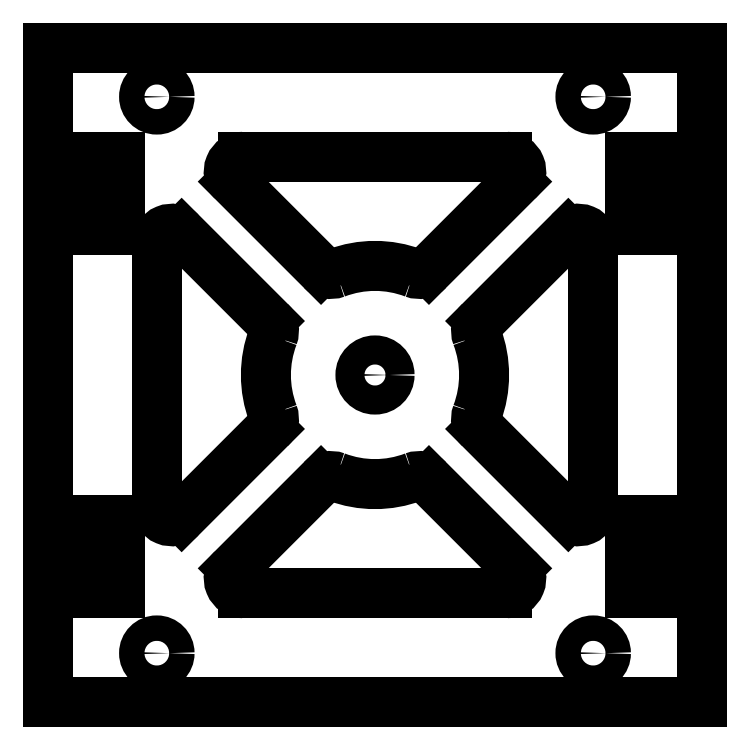
<metadata>
{"format":"dxf","ext":"dxf","renderer":"ezdxf+matplotlib","layout":"modelspace","background":"white","min_lineweight":24,"dpi":150}
</metadata>
<code>
0
SECTION
2
ENTITIES
0
CIRCLE
8
0
10
0
20
0
30
0
40
0.2
0
CIRCLE
8
0
10
-3
20
-3.825
30
0
40
0.175
0
CIRCLE
8
0
10
-3
20
3.825
30
0
40
0.175
0
CIRCLE
8
0
10
3
20
-3.825
30
0
40
0.175
0
CIRCLE
8
0
10
3
20
3.825
30
0
40
0.175
0
LINE
8
0
10
-0.7419
20
-1.449
30
0
11
-1.951
21
-2.659
31
0
0
LINE
8
0
10
-1.81
20
-3
30
0
11
1.81
21
-3
31
0
0
LINE
8
0
10
1.951
20
-2.659
30
0
11
0.7419
21
-1.449
31
0
0
LINE
8
0
10
1.449
20
-0.7419
30
0
11
2.659
21
-1.951
31
0
0
LINE
8
0
10
3
20
-1.81
30
0
11
3
21
1.81
31
0
0
LINE
8
0
10
2.659
20
1.951
30
0
11
1.449
21
0.7419
31
0
0
LINE
8
0
10
-3
20
1.81
30
0
11
-3
21
-1.81
31
0
0
LINE
8
0
10
-2.659
20
-1.951
30
0
11
-1.449
21
-0.7419
31
0
0
LINE
8
0
10
-1.449
20
0.7419
30
0
11
-2.659
21
1.951
31
0
0
LINE
8
0
10
-4.5
20
-4.5
30
0
11
4.5
21
-4.5
31
0
0
LINE
8
0
10
-4.5
20
4.5
30
0
11
-4.5
21
-4.5
31
0
0
LINE
8
0
10
4.5
20
4.5
30
0
11
-4.5
21
4.5
31
0
0
LINE
8
0
10
4.5
20
-4.5
30
0
11
4.5
21
4.5
31
0
0
LINE
8
0
10
0.7419
20
1.449
30
0
11
1.951
21
2.659
31
0
0
LINE
8
0
10
1.81
20
3
30
0
11
-1.81
21
3
31
0
0
LINE
8
0
10
-1.951
20
2.659
30
0
11
-0.7419
21
1.449
31
0
0
LINE
8
0
10
-4
20
3
30
0
11
-4
21
2
31
0
0
LINE
8
0
10
-4
20
2
30
0
11
-3.5
21
2
31
0
0
LINE
8
0
10
-3.5
20
2
30
0
11
-3.5
21
3
31
0
0
LINE
8
0
10
-3.5
20
3
30
0
11
-4
21
3
31
0
0
LINE
8
0
10
4
20
3
30
0
11
3.5
21
3
31
0
0
LINE
8
0
10
3.5
20
3
30
0
11
3.5
21
2
31
0
0
LINE
8
0
10
3.5
20
2
30
0
11
4
21
2
31
0
0
LINE
8
0
10
4
20
2
30
0
11
4
21
3
31
0
0
LINE
8
0
10
-4
20
-3
30
0
11
-3.5
21
-3
31
0
0
LINE
8
0
10
-3.5
20
-3
30
0
11
-3.5
21
-2
31
0
0
LINE
8
0
10
-3.5
20
-2
30
0
11
-4
21
-2
31
0
0
LINE
8
0
10
-4
20
-2
30
0
11
-4
21
-3
31
0
0
LINE
8
0
10
4
20
-3
30
0
11
4
21
-2
31
0
0
LINE
8
0
10
4
20
-2
30
0
11
3.5
21
-2
31
0
0
LINE
8
0
10
3.5
20
-2
30
0
11
3.5
21
-3
31
0
0
LINE
8
0
10
3.5
20
-3
30
0
11
4
21
-3
31
0
0
ARC
8
0
10
-1.81
20
-2.8
30
0
40
0.2
50
135
51
270
0
ARC
8
0
10
1.81
20
-2.8
30
0
40
0.2
50
270
51
45
0
ARC
8
0
10
0.6005
20
-1.59
30
0
40
0.2
50
45
51
110.7
0
ARC
8
0
10
0
20
0
30
0
40
1.5
50
249.3
51
290.7
0
ARC
8
0
10
-0.6005
20
-1.59
30
0
40
0.2
50
69.32
51
135
0
ARC
8
0
10
1.59
20
0.6005
30
0
40
0.2
50
135
51
200.7
0
ARC
8
0
10
0
20
0
30
0
40
1.5
50
339.3
51
20.68
0
ARC
8
0
10
1.59
20
-0.6005
30
0
40
0.2
50
159.3
51
225
0
ARC
8
0
10
2.8
20
-1.81
30
0
40
0.2
50
225
51
0
0
ARC
8
0
10
2.8
20
1.81
30
0
40
0.2
50
0
51
135
0
ARC
8
0
10
-2.8
20
1.81
30
0
40
0.2
50
45
51
180
0
ARC
8
0
10
-2.8
20
-1.81
30
0
40
0.2
50
180
51
315
0
ARC
8
0
10
-1.59
20
-0.6005
30
0
40
0.2
50
315
51
20.68
0
ARC
8
0
10
0
20
0
30
0
40
1.5
50
159.3
51
200.7
0
ARC
8
0
10
-1.59
20
0.6005
30
0
40
0.2
50
339.3
51
45
0
ARC
8
0
10
1.81
20
2.8
30
0
40
0.2
50
315
51
90
0
ARC
8
0
10
-1.81
20
2.8
30
0
40
0.2
50
90
51
225
0
ARC
8
0
10
-0.6005
20
1.59
30
0
40
0.2
50
225
51
290.7
0
ARC
8
0
10
0
20
0
30
0
40
1.5
50
69.32
51
110.7
0
ARC
8
0
10
0.6005
20
1.59
30
0
40
0.2
50
249.3
51
315
0
CIRCLE
8
0
10
0
20
0
30
0
40
0.2
0
CIRCLE
8
0
10
-3
20
-3.825
30
0
40
0.175
0
CIRCLE
8
0
10
-3
20
3.825
30
0
40
0.175
0
CIRCLE
8
0
10
3
20
-3.825
30
0
40
0.175
0
CIRCLE
8
0
10
3
20
3.825
30
0
40
0.175
0
LINE
8
0
10
-0.7419
20
-1.449
30
0
11
-1.951
21
-2.659
31
0
0
LINE
8
0
10
-1.81
20
-3
30
0
11
1.81
21
-3
31
0
0
LINE
8
0
10
1.951
20
-2.659
30
0
11
0.7419
21
-1.449
31
0
0
LINE
8
0
10
1.449
20
-0.7419
30
0
11
2.659
21
-1.951
31
0
0
LINE
8
0
10
3
20
-1.81
30
0
11
3
21
1.81
31
0
0
LINE
8
0
10
2.659
20
1.951
30
0
11
1.449
21
0.7419
31
0
0
LINE
8
0
10
-3
20
1.81
30
0
11
-3
21
-1.81
31
0
0
LINE
8
0
10
-2.659
20
-1.951
30
0
11
-1.449
21
-0.7419
31
0
0
LINE
8
0
10
-1.449
20
0.7419
30
0
11
-2.659
21
1.951
31
0
0
LINE
8
0
10
-4.5
20
-4.5
30
0
11
4.5
21
-4.5
31
0
0
LINE
8
0
10
-4.5
20
4.5
30
0
11
-4.5
21
-4.5
31
0
0
LINE
8
0
10
4.5
20
4.5
30
0
11
-4.5
21
4.5
31
0
0
LINE
8
0
10
4.5
20
-4.5
30
0
11
4.5
21
4.5
31
0
0
LINE
8
0
10
0.7419
20
1.449
30
0
11
1.951
21
2.659
31
0
0
LINE
8
0
10
1.81
20
3
30
0
11
-1.81
21
3
31
0
0
LINE
8
0
10
-1.951
20
2.659
30
0
11
-0.7419
21
1.449
31
0
0
LINE
8
0
10
-4
20
3
30
0
11
-4
21
2
31
0
0
LINE
8
0
10
-4
20
2
30
0
11
-3.5
21
2
31
0
0
LINE
8
0
10
-3.5
20
2
30
0
11
-3.5
21
3
31
0
0
LINE
8
0
10
-3.5
20
3
30
0
11
-4
21
3
31
0
0
LINE
8
0
10
4
20
3
30
0
11
3.5
21
3
31
0
0
LINE
8
0
10
3.5
20
3
30
0
11
3.5
21
2
31
0
0
LINE
8
0
10
3.5
20
2
30
0
11
4
21
2
31
0
0
LINE
8
0
10
4
20
2
30
0
11
4
21
3
31
0
0
LINE
8
0
10
-4
20
-3
30
0
11
-3.5
21
-3
31
0
0
LINE
8
0
10
-3.5
20
-3
30
0
11
-3.5
21
-2
31
0
0
LINE
8
0
10
-3.5
20
-2
30
0
11
-4
21
-2
31
0
0
LINE
8
0
10
-4
20
-2
30
0
11
-4
21
-3
31
0
0
LINE
8
0
10
4
20
-3
30
0
11
4
21
-2
31
0
0
LINE
8
0
10
4
20
-2
30
0
11
3.5
21
-2
31
0
0
LINE
8
0
10
3.5
20
-2
30
0
11
3.5
21
-3
31
0
0
LINE
8
0
10
3.5
20
-3
30
0
11
4
21
-3
31
0
0
ARC
8
0
10
-1.81
20
-2.8
30
0
40
0.2
50
135
51
270
0
ARC
8
0
10
1.81
20
-2.8
30
0
40
0.2
50
270
51
45
0
ARC
8
0
10
0.6005
20
-1.59
30
0
40
0.2
50
45
51
110.7
0
ARC
8
0
10
0
20
0
30
0
40
1.5
50
249.3
51
290.7
0
ARC
8
0
10
-0.6005
20
-1.59
30
0
40
0.2
50
69.32
51
135
0
ARC
8
0
10
1.59
20
0.6005
30
0
40
0.2
50
135
51
200.7
0
ARC
8
0
10
0
20
0
30
0
40
1.5
50
339.3
51
20.68
0
ARC
8
0
10
1.59
20
-0.6005
30
0
40
0.2
50
159.3
51
225
0
ARC
8
0
10
2.8
20
-1.81
30
0
40
0.2
50
225
51
0
0
ARC
8
0
10
2.8
20
1.81
30
0
40
0.2
50
0
51
135
0
ARC
8
0
10
-2.8
20
1.81
30
0
40
0.2
50
45
51
180
0
ARC
8
0
10
-2.8
20
-1.81
30
0
40
0.2
50
180
51
315
0
ARC
8
0
10
-1.59
20
-0.6005
30
0
40
0.2
50
315
51
20.68
0
ARC
8
0
10
0
20
0
30
0
40
1.5
50
159.3
51
200.7
0
ARC
8
0
10
-1.59
20
0.6005
30
0
40
0.2
50
339.3
51
45
0
ARC
8
0
10
1.81
20
2.8
30
0
40
0.2
50
315
51
90
0
ARC
8
0
10
-1.81
20
2.8
30
0
40
0.2
50
90
51
225
0
ARC
8
0
10
-0.6005
20
1.59
30
0
40
0.2
50
225
51
290.7
0
ARC
8
0
10
0
20
0
30
0
40
1.5
50
69.32
51
110.7
0
ARC
8
0
10
0.6005
20
1.59
30
0
40
0.2
50
249.3
51
315
0
VIEWPORT
8
0
10
0
20
0
30
0
40
205.6
41
156
68
     1
69
     1
12
0
22
0
13
0
23
0
14
10
24
10
15
10
25
10
16
0
26
0
36
1
17
0
27
0
37
0
42
50
43
0
44
0
45
9.18
50
0
51
0
72
   100
90
   557152
1

281
     0
71
     1
74
     0
110
0
120
0
130
0
111
1
121
0
131
0
112
0
122
1
132
0
79
     0
146
0
0
ENDSEC
0
EOF

</code>
